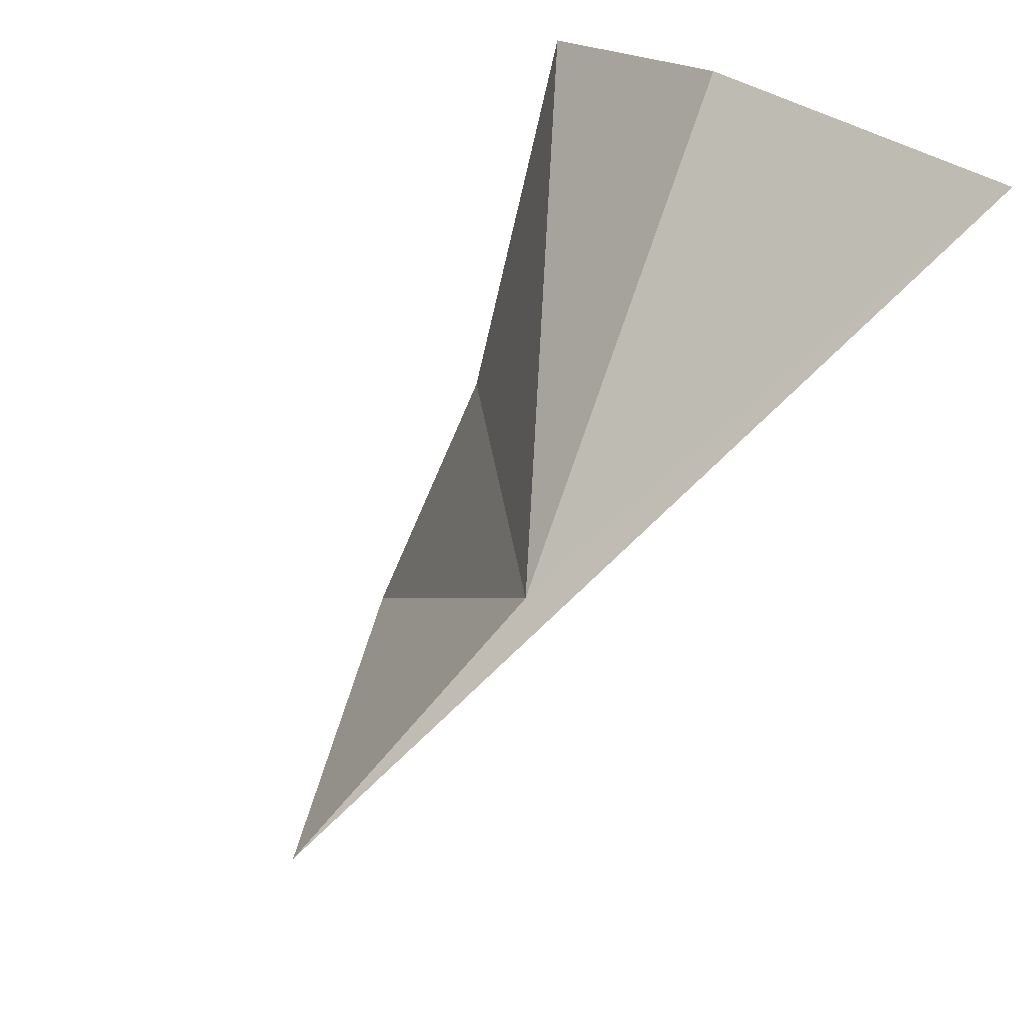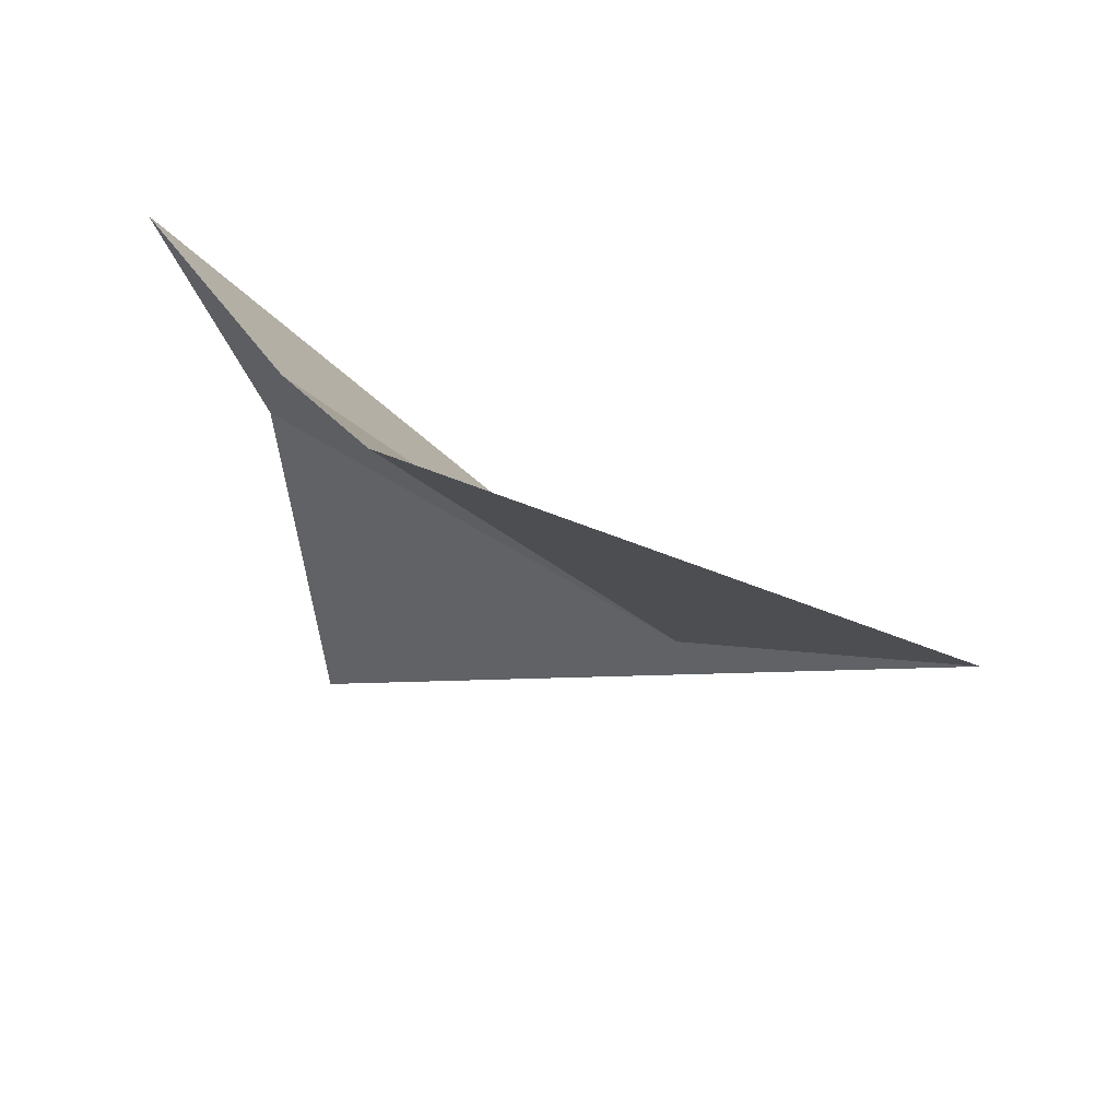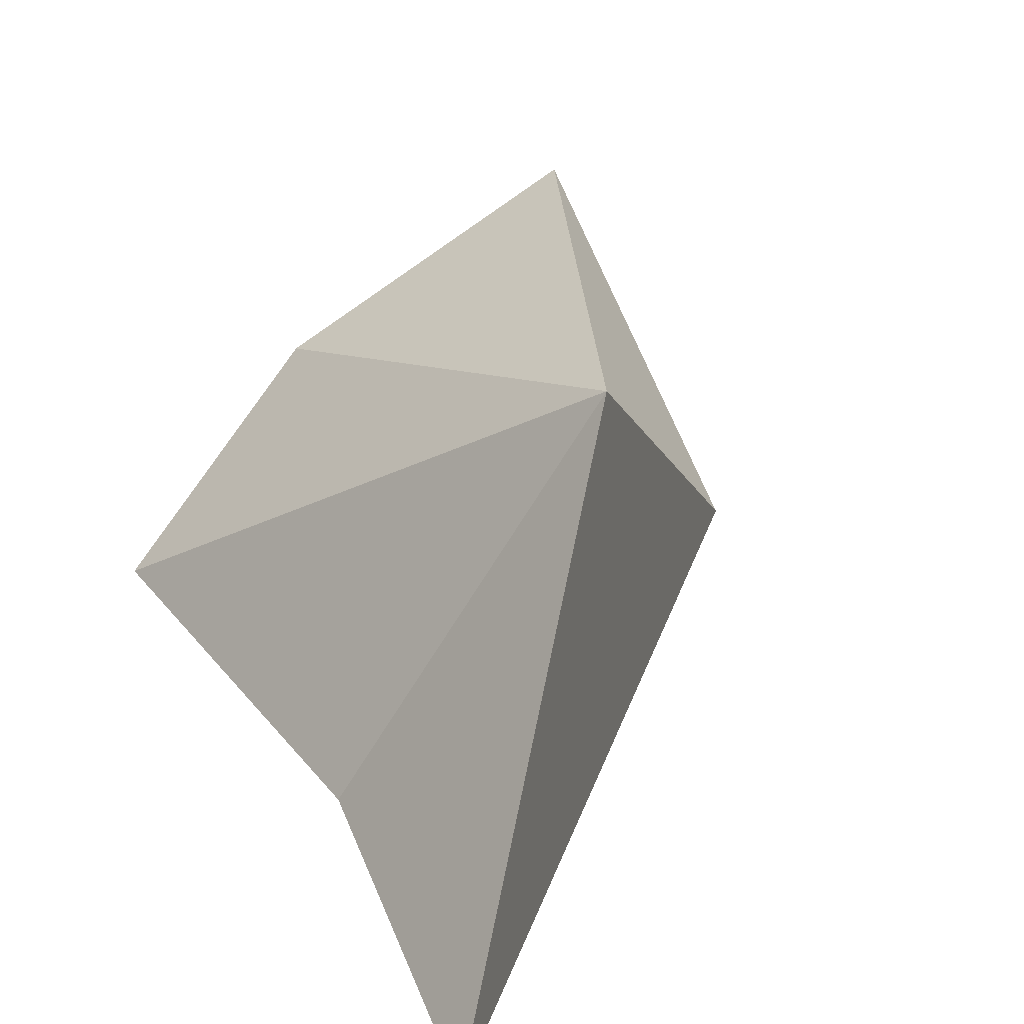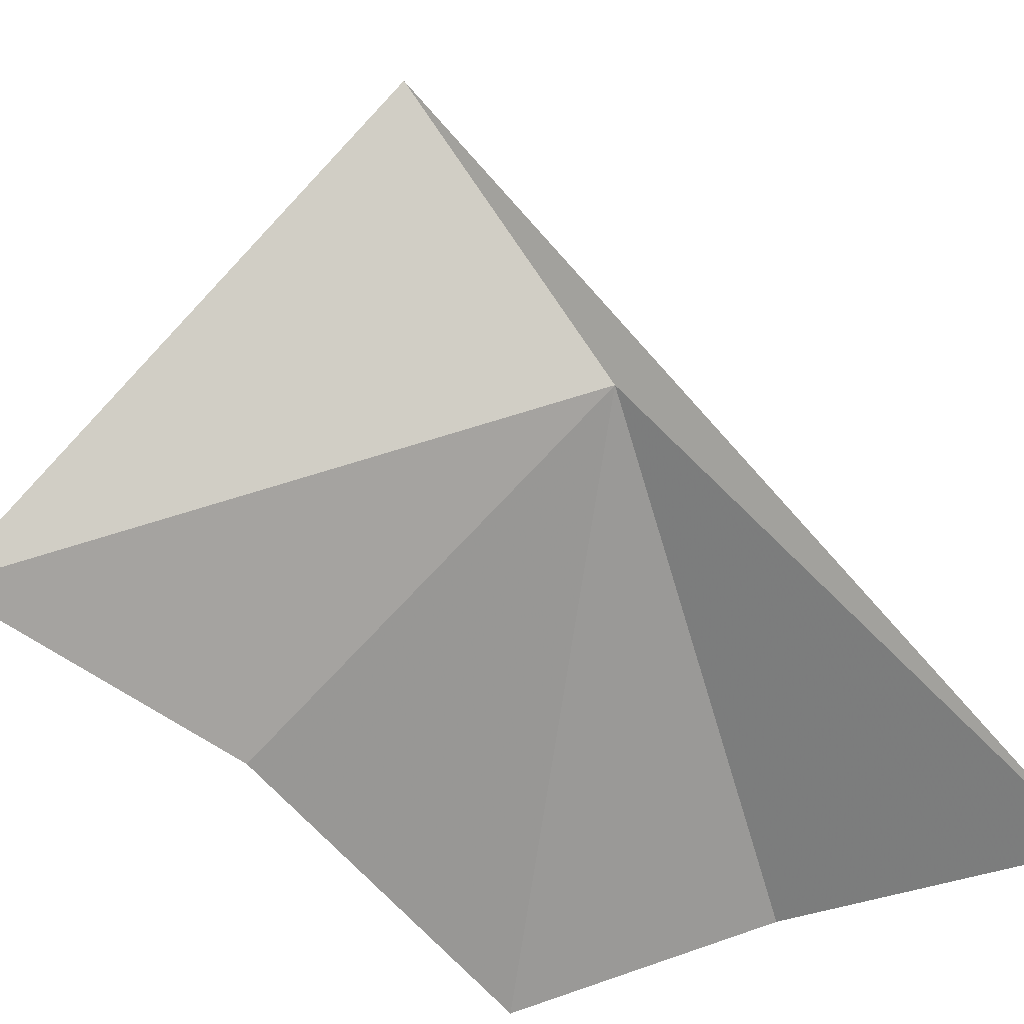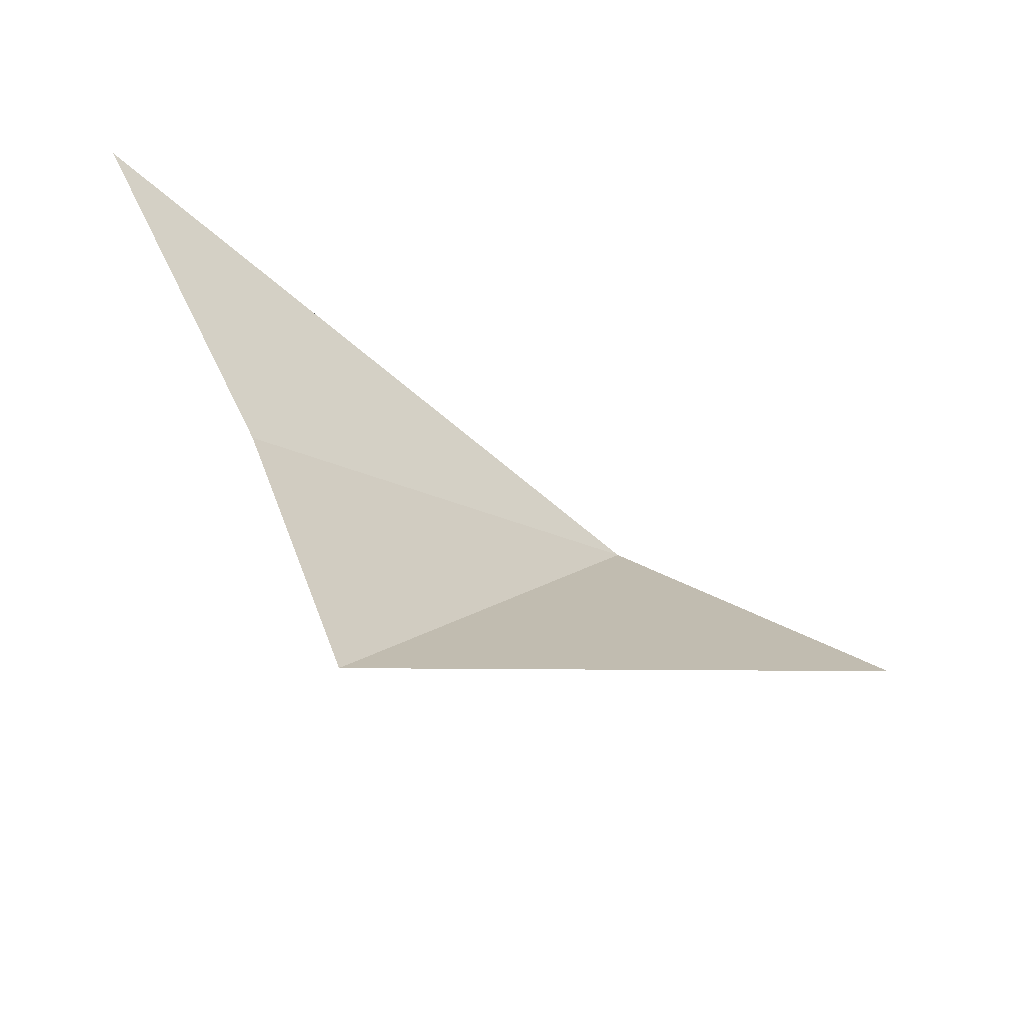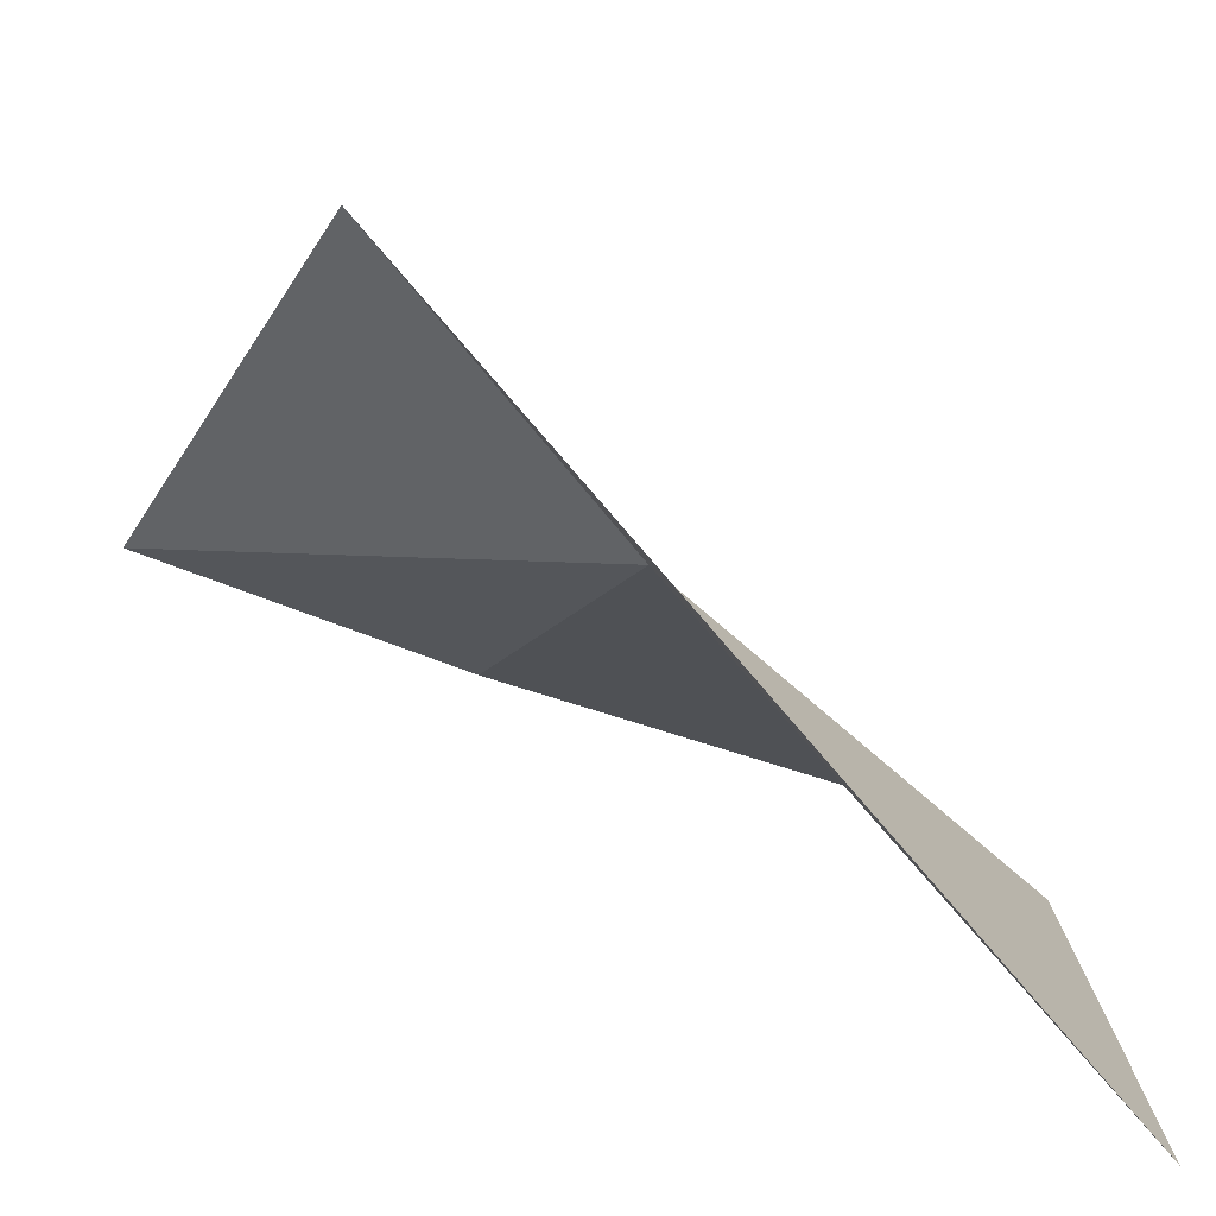
<metadata>
{"format":"obj","ext":"obj","renderer":"f3d","projection":"perspective","resolution":1024,"background":"white","views":[{"elev":41.7,"azim":46.1,"up":"+Y"},{"elev":-62.5,"azim":-80.6,"up":"+Y"},{"elev":70.5,"azim":-33.4,"up":"+Z"},{"elev":-26.7,"azim":47.8,"up":"+Z"},{"elev":-38.5,"azim":-80.8,"up":"+Y"},{"elev":27.1,"azim":85.9,"up":"+Z"}]}
</metadata>
<code>
v -8.596 18.52 -18.68
v -9.308 15.65 -15.14
v -14.45 12.84 -21.14
v -5.858 23.61 -24.16
v -13.69 16.95 -22.58
v -14.19 21.85 -24.73
v -10.57 23.22 -24.02
f 1 3 2
f 1 5 3
f 1 6 5
f 1 4 7
f 1 7 6
f 1 2 4

</code>
